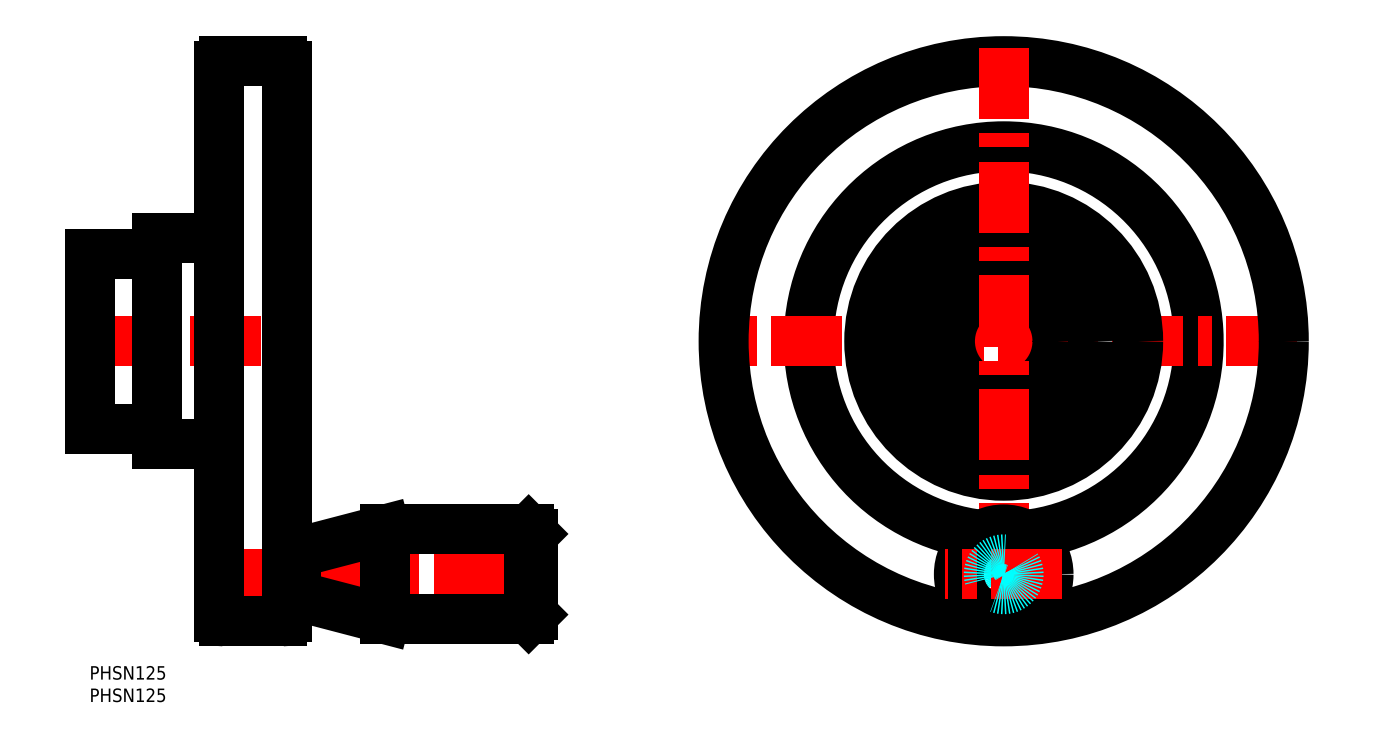
<metadata>
{"format":"dxf","ext":"dxf","renderer":"ezdxf+matplotlib","layout":"modelspace","background":"white","min_lineweight":24,"dpi":150}
</metadata>
<code>
0
SECTION
2
ENTITIES
0
INSERT
8
MSM_CONTINUOUS
2
*U2
10
0
20
0
30
0
0
INSERT
8
MSM_CONTINUOUS
2
*U3
10
0
20
0
30
0
0
ARC
8
MSM_CONTINUOUS
10
204
20
72.5
30
0
40
43.5
50
276.3
51
263.7
0
LINE
8
MSM_CENTER
10
269.5
20
72.5
30
0
11
138.5
21
72.5
31
0
0
CIRCLE
8
MSM_CONTINUOUS
10
204
20
72.5
30
0
40
62.5
0
LINE
8
MSM_CENTER
10
-3
20
72.5
30
0
11
47
21
72.5
31
0
0
LINE
8
MSM_CENTER
10
26
20
20.5
30
0
11
102
21
20.5
31
0
0
LINE
8
MSM_CONTINUOUS
10
99
20
11.5
30
0
11
98
21
10.5
31
0
0
LINE
8
MSM_CONTINUOUS
10
98
20
30.5
30
0
11
99
21
29.5
31
0
0
LINE
8
MSM_CONTINUOUS
10
98
20
30.5
30
0
11
98
21
10.5
31
0
0
LINE
8
MSM_CONTINUOUS
10
66
20
30.5
30
0
11
66
21
10.5
31
0
0
LINE
8
MSM_CONTINUOUS
10
46
20
16.5
30
0
11
46
21
24.5
31
0
0
LINE
8
MSM_CONTINUOUS
10
66
20
10.5
30
0
11
46.75
21
15.53
31
0
0
ARC
8
MSM_CONTINUOUS
10
47
20
16.5
30
0
40
1
50
180
51
255.4
0
LINE
8
MSM_CONTINUOUS
10
98
20
10.5
30
0
11
66
21
10.5
31
0
0
LINE
8
MSM_CONTINUOUS
10
46.75
20
25.47
30
0
11
66
21
30.5
31
0
0
LINE
8
MSM_CONTINUOUS
10
46
20
17.06
30
0
11
44
21
17.06
31
0
0
LINE
8
MSM_CONTINUOUS
10
44
20
23.94
30
0
11
46
21
23.94
31
0
0
ARC
8
MSM_CONTINUOUS
10
47
20
24.5
30
0
40
1
50
104.6
51
180
0
LINE
8
MSM_CONTINUOUS
10
66
20
30.5
30
0
11
98
21
30.5
31
0
0
LINE
8
MSM_CONTINUOUS
10
99
20
29.5
30
0
11
99
21
11.5
31
0
0
CIRCLE
8
MSM_CONTINUOUS
10
204
20
72.5
30
0
40
30
0
CIRCLE
8
MSM_CONTINUOUS
10
204
20
72.5
30
0
40
20
0
CIRCLE
8
MSM_CONTINUOUS
10
204
20
72.5
30
0
40
12
0
LINE
8
MSM_CENTER
10
204
20
138
30
0
11
204
21
7
31
0
0
CIRCLE
8
MSM_DASHED
10
204
20
20.5
30
0
40
4
0
CIRCLE
8
MSM_CONTINUOUS
10
204
20
20.5
30
0
40
10
0
LINE
8
MSM_CENTER
10
217
20
20.5
30
0
11
191
21
20.5
31
0
0
CIRCLE
8
MSM_DASHED
10
204
20
20.5
30
0
40
3.323
0
LINE
8
MSM_CONTINUOUS
10
43
20
135
30
0
11
30
21
135
31
0
0
ARC
8
MSM_CONTINUOUS
10
30
20
134
30
0
40
1
50
90
51
180
0
LINE
8
MSM_CONTINUOUS
10
29
20
134
30
0
11
29
21
11
31
0
0
ARC
8
MSM_CONTINUOUS
10
30
20
11
30
0
40
1
50
180
51
270
0
LINE
8
MSM_CONTINUOUS
10
30
20
10
30
0
11
43
21
10
31
0
0
ARC
8
MSM_CONTINUOUS
10
43
20
11
30
0
40
1
50
270
51
4.28e-05
0
LINE
8
MSM_CONTINUOUS
10
44
20
11
30
0
11
44
21
134
31
0
0
ARC
8
MSM_CONTINUOUS
10
43
20
134
30
0
40
1
50
360
51
90
0
LINE
8
MSM_CONTINUOUS
10
-3.97e-14
20
92
30
0
11
-3.97e-14
21
53
31
0
0
LINE
8
MSM_CONTINUOUS
10
-3.97e-14
20
53
30
0
11
15
21
53
31
0
0
LINE
8
MSM_CONTINUOUS
10
15
20
95.5
30
0
11
15
21
49.5
31
0
0
LINE
8
MSM_CONTINUOUS
10
15
20
49.5
30
0
11
29
21
49.5
31
0
0
LINE
8
MSM_CONTINUOUS
10
15
20
95.5
30
0
11
29
21
95.5
31
0
0
LINE
8
MSM_CONTINUOUS
10
-3.97e-14
20
92
30
0
11
15
21
92
31
0
0
ENDSEC
0
EOF

</code>
